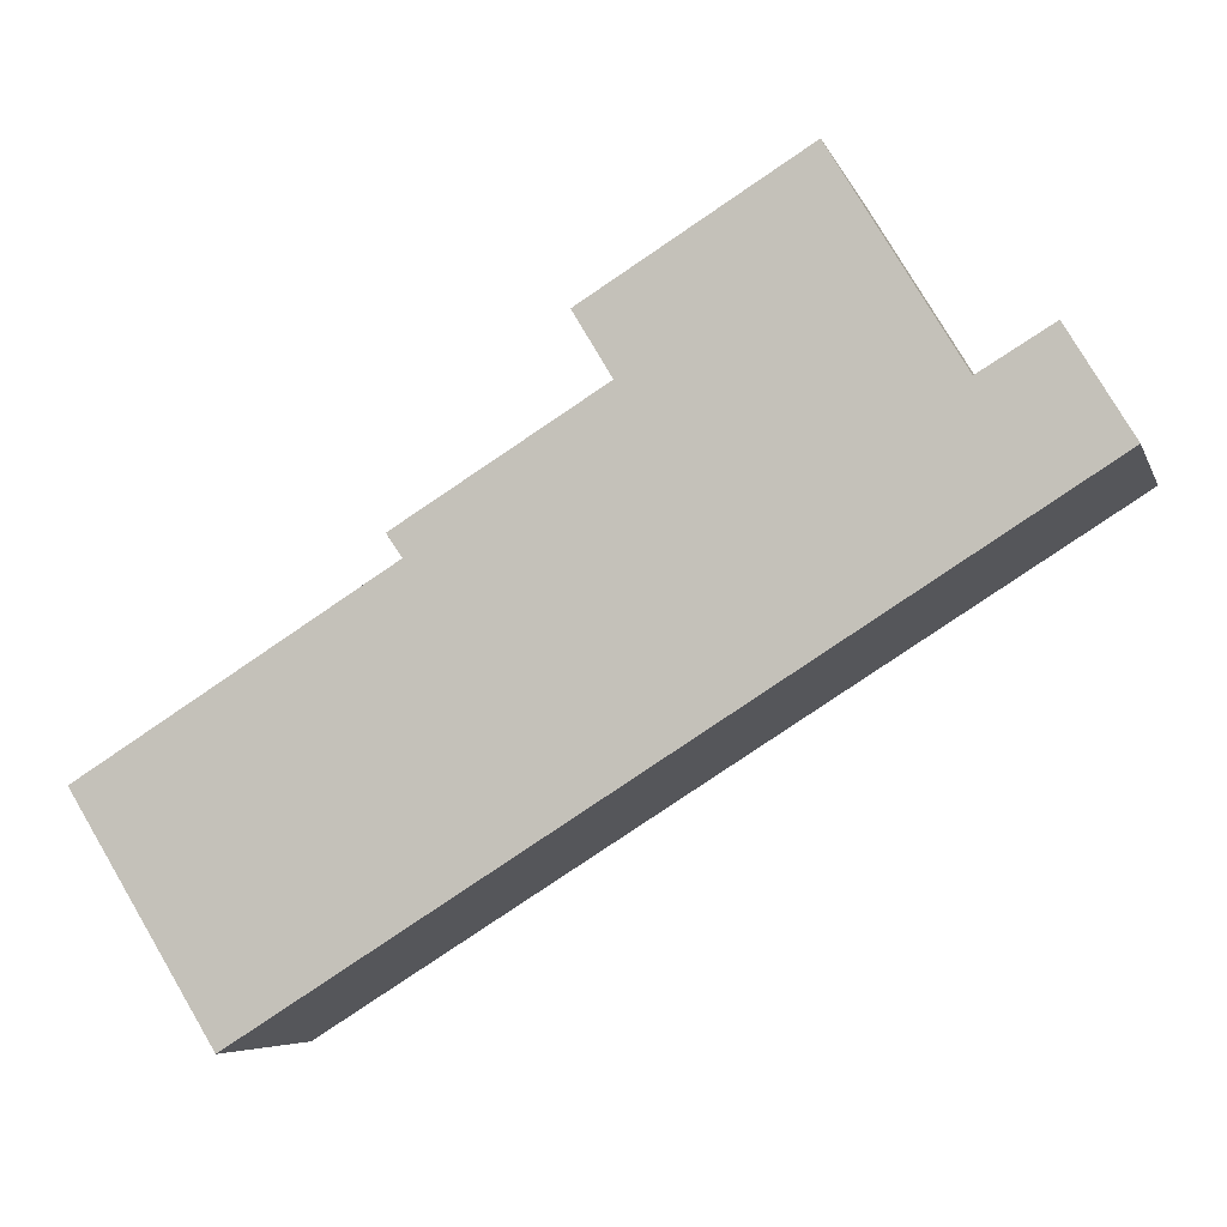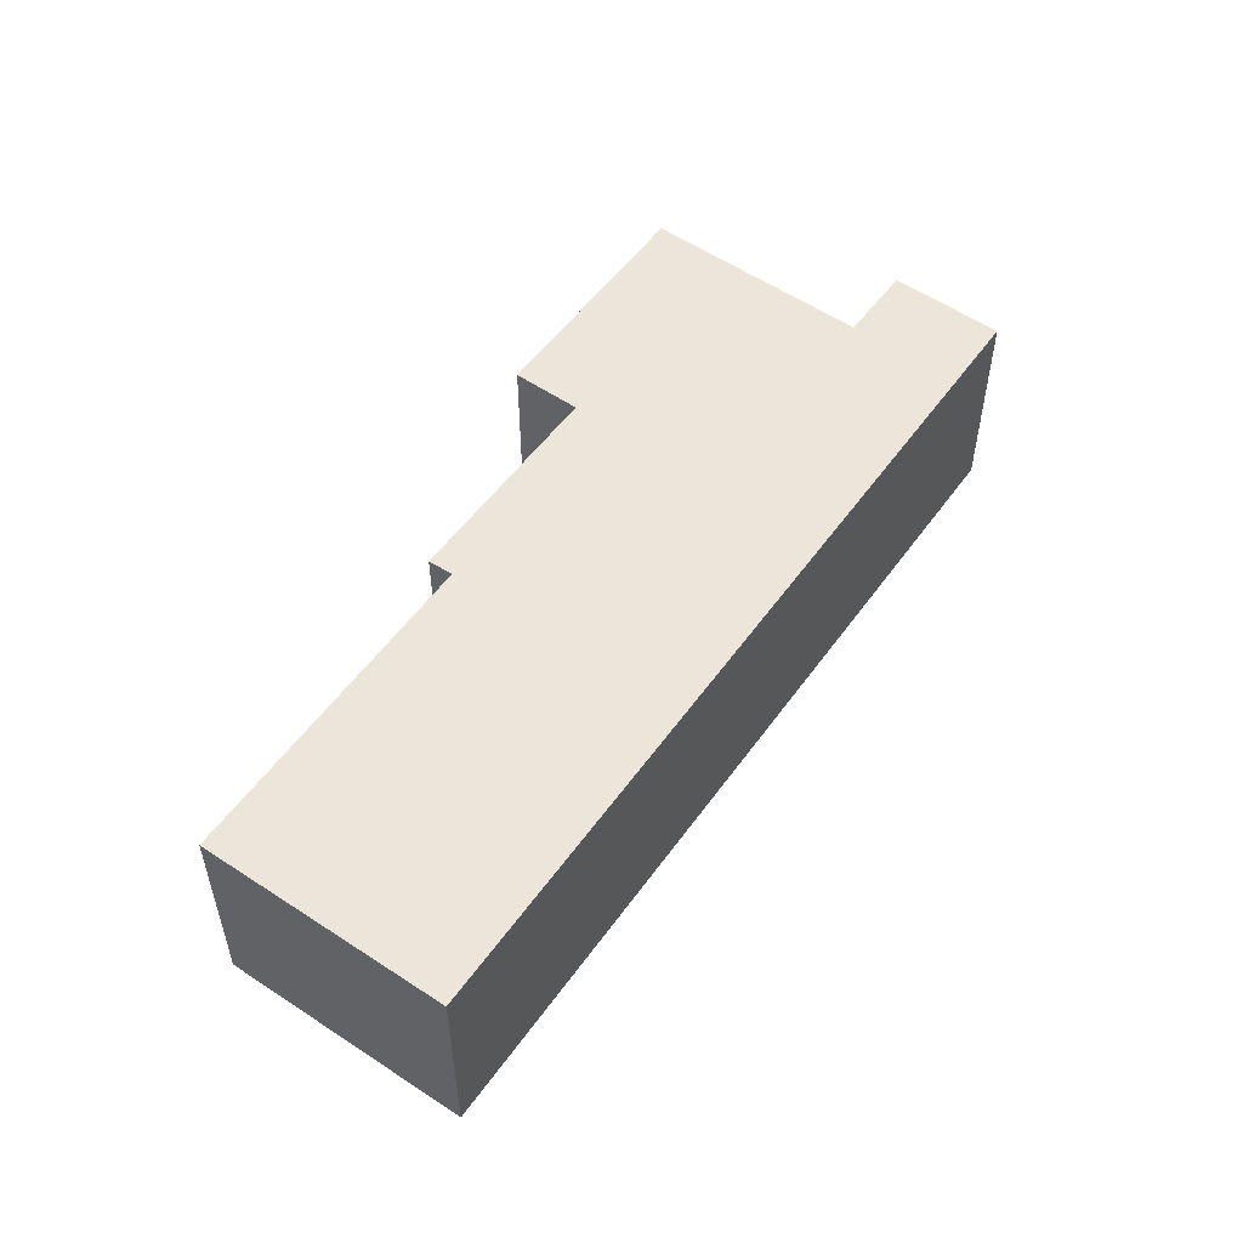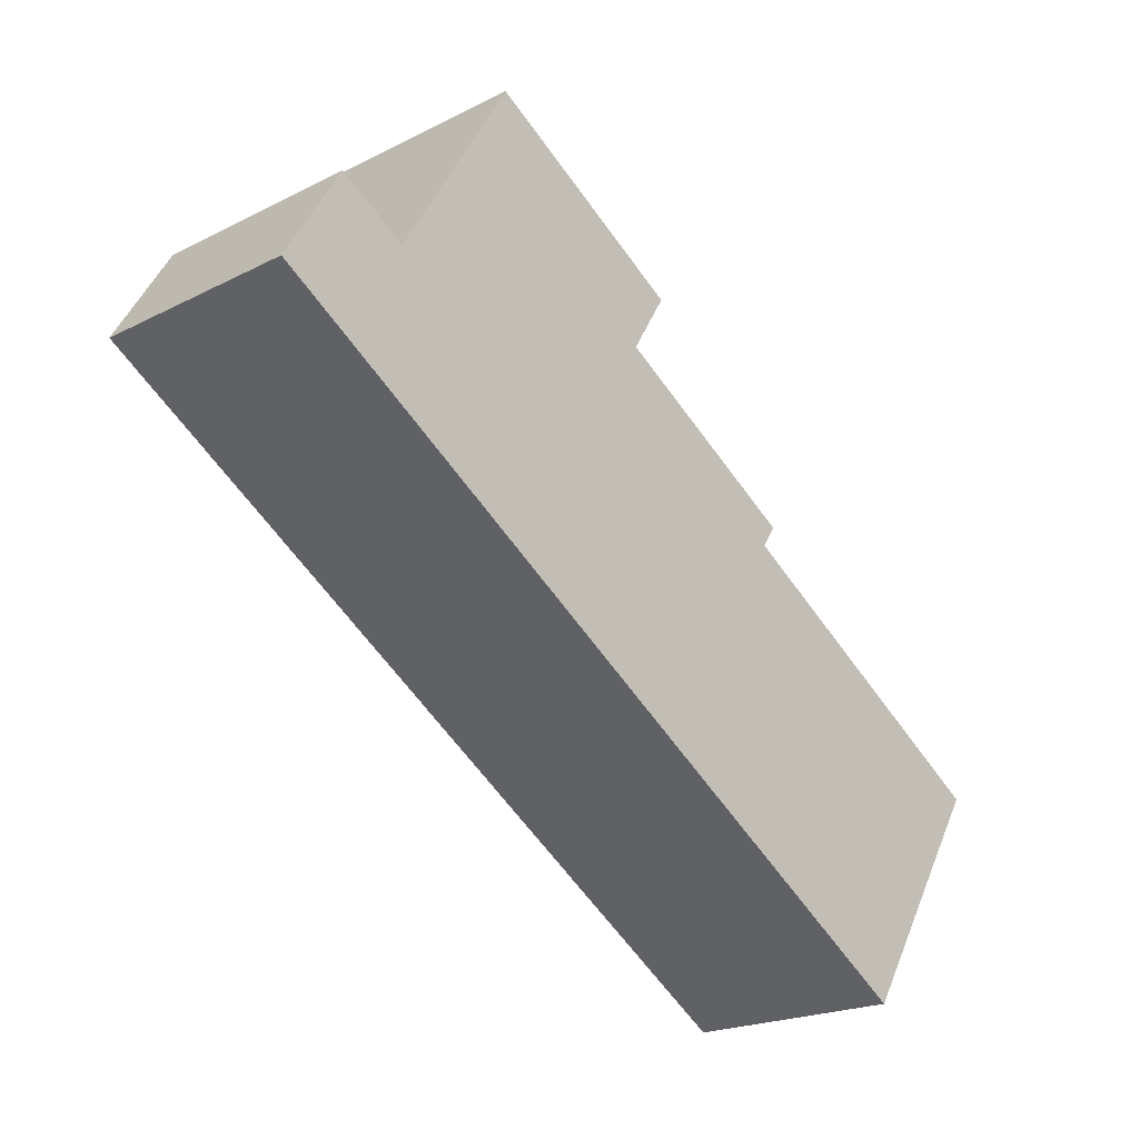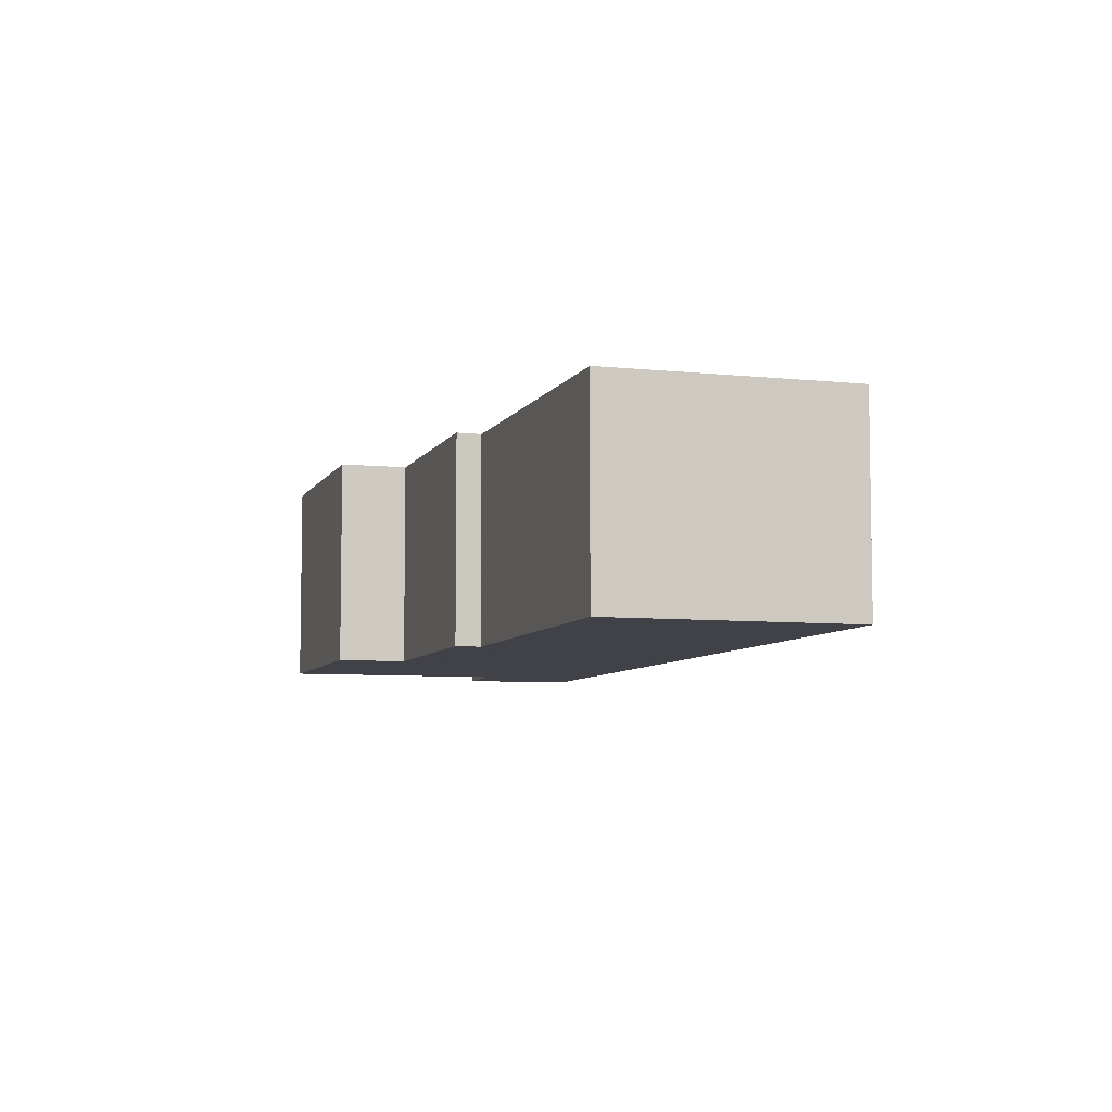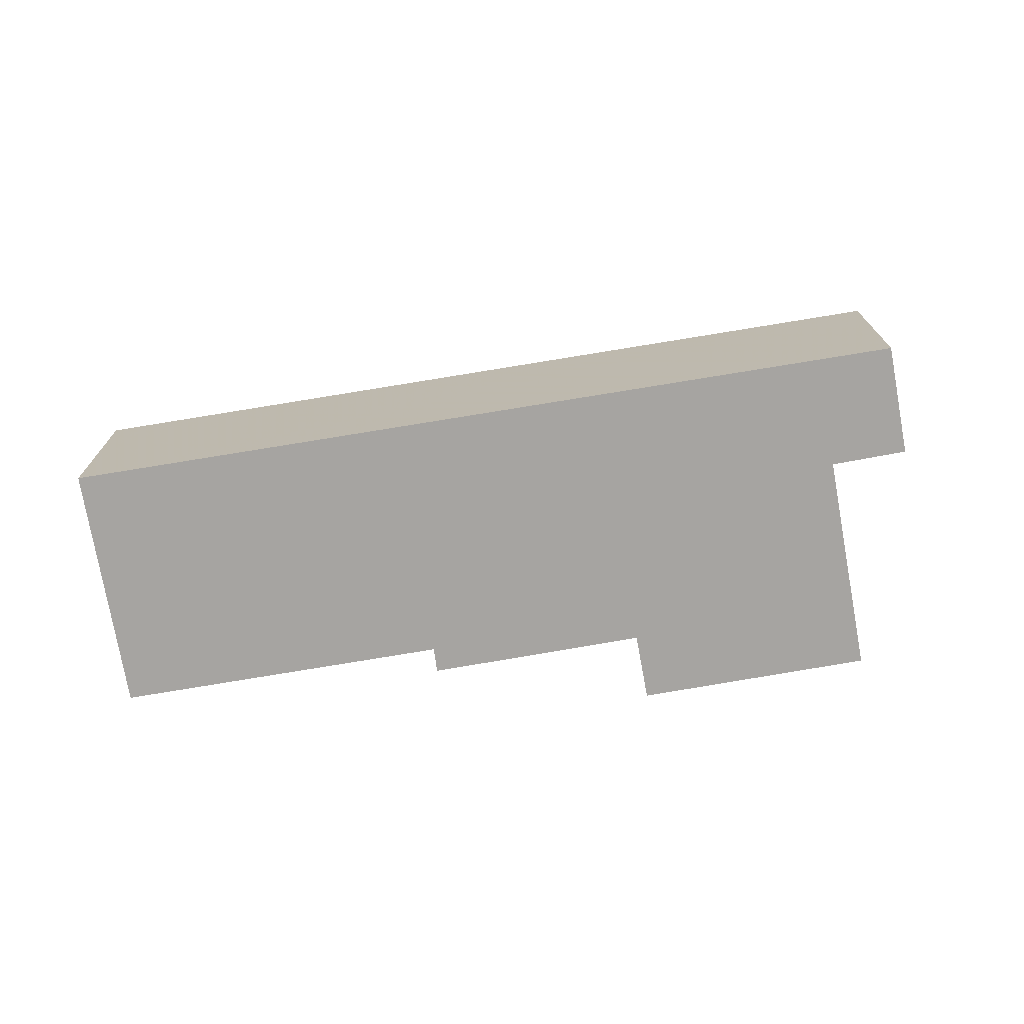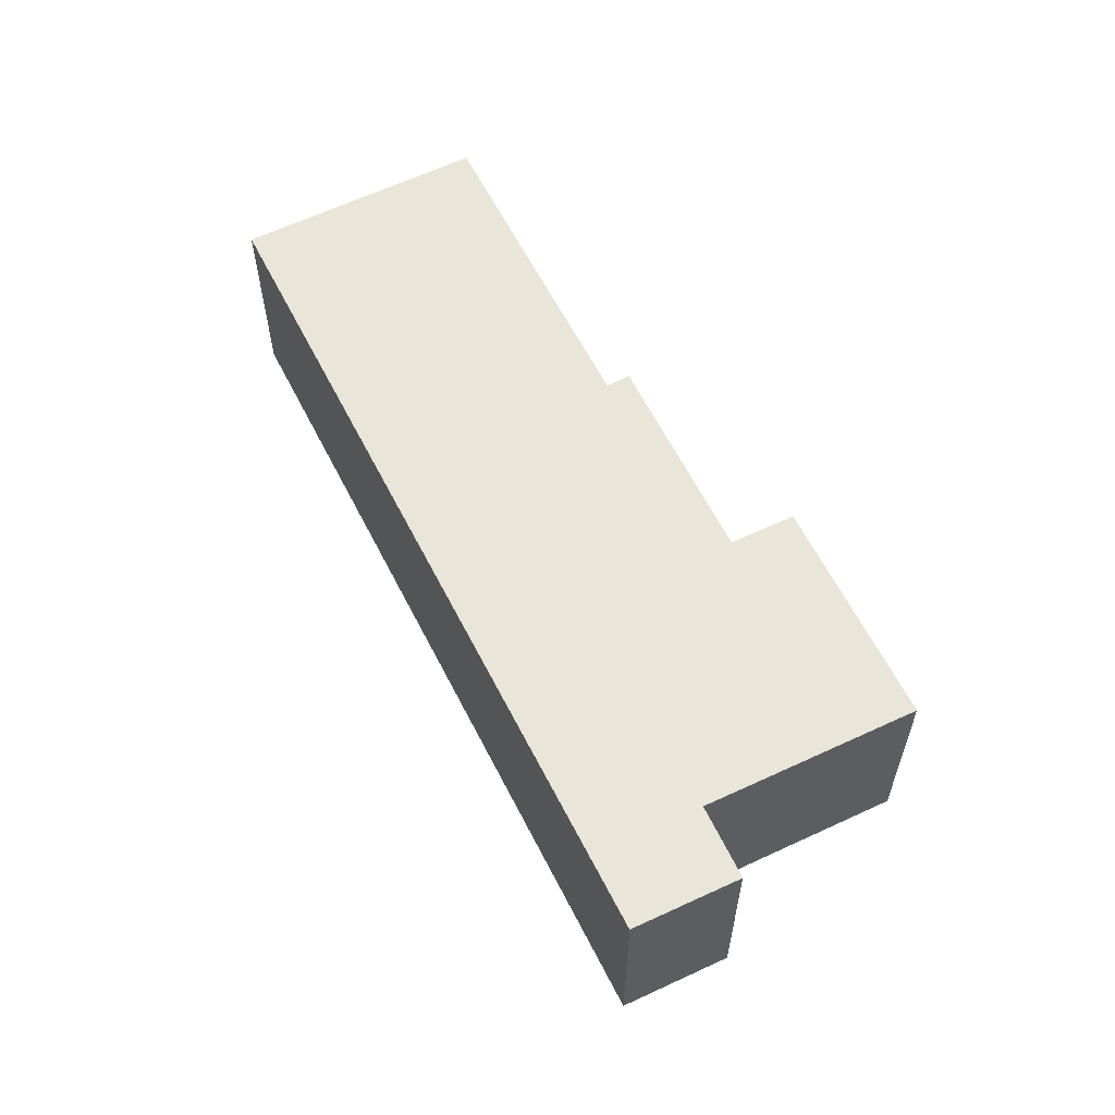
<metadata>
{"format":"obj","ext":"obj","renderer":"f3d","projection":"perspective","resolution":1024,"background":"white","views":[{"elev":-6.2,"azim":-165.1,"up":"+Z"},{"elev":54.3,"azim":156.9,"up":"+Y"},{"elev":-20.8,"azim":-47.5,"up":"+Z"},{"elev":-6.8,"azim":104.4,"up":"+Y"},{"elev":-73.5,"azim":-138.6,"up":"+Y"},{"elev":59.7,"azim":-84.7,"up":"+Y"}]}
</metadata>
<code>
v -3.347 -0.08884 1.854
v -3.334 -0.08884 1.876
v -3.319 -0.08884 1.867
v -3.293 -0.08884 1.911
v -3.256 -0.08884 1.87
v -3.248 -0.08884 1.883
v -3.216 -0.08884 1.839
v -3.213 -0.08884 1.844
v -3.182 -0.08884 1.751
v -3.152 -0.08884 1.799
v -3.319 -0.1358 1.867
v -3.334 -0.1358 1.876
v -3.347 -0.1358 1.854
v -3.256 -0.1358 1.87
v -3.293 -0.1358 1.911
v -3.248 -0.1358 1.883
v -3.216 -0.1358 1.839
v -3.213 -0.1358 1.844
v -3.182 -0.1358 1.751
v -3.152 -0.1358 1.799
v -3.182 -0.1358 1.751
v -3.347 -0.1358 1.854
v -3.347 -0.08884 1.854
v -3.182 -0.08884 1.751
v -3.152 -0.1358 1.799
v -3.182 -0.1358 1.751
v -3.182 -0.08884 1.751
v -3.152 -0.08884 1.799
v -3.216 -0.1358 1.839
v -3.152 -0.1358 1.799
v -3.152 -0.08884 1.799
v -3.216 -0.08884 1.839
v -3.213 -0.1358 1.844
v -3.216 -0.1358 1.839
v -3.216 -0.08884 1.839
v -3.213 -0.08884 1.844
v -3.256 -0.1358 1.87
v -3.213 -0.1358 1.844
v -3.213 -0.08884 1.844
v -3.256 -0.08884 1.87
v -3.248 -0.1358 1.883
v -3.256 -0.1358 1.87
v -3.256 -0.08884 1.87
v -3.248 -0.08884 1.883
v -3.293 -0.1358 1.911
v -3.248 -0.1358 1.883
v -3.248 -0.08884 1.883
v -3.293 -0.08884 1.911
v -3.319 -0.1358 1.867
v -3.293 -0.1358 1.911
v -3.293 -0.08884 1.911
v -3.319 -0.08884 1.867
v -3.334 -0.1358 1.876
v -3.319 -0.1358 1.867
v -3.319 -0.08884 1.867
v -3.334 -0.08884 1.876
v -3.347 -0.1358 1.854
v -3.334 -0.1358 1.876
v -3.334 -0.08884 1.876
v -3.347 -0.08884 1.854
f 1 2 3
f 3 4 5
f 1 3 5
f 6 5 4
f 1 5 7
f 8 7 5
f 9 1 7
f 10 9 7
f 11 12 13
f 14 15 11
f 14 11 13
f 16 15 14
f 17 14 13
f 18 14 17
f 17 13 19
f 20 17 19
f 21 22 23
f 21 23 24
f 25 26 27
f 25 27 28
f 29 30 31
f 29 31 32
f 33 34 35
f 33 35 36
f 37 38 39
f 37 39 40
f 41 42 43
f 41 43 44
f 45 46 47
f 45 47 48
f 49 50 51
f 49 51 52
f 53 54 55
f 53 55 56
f 57 58 59
f 57 59 60

</code>
